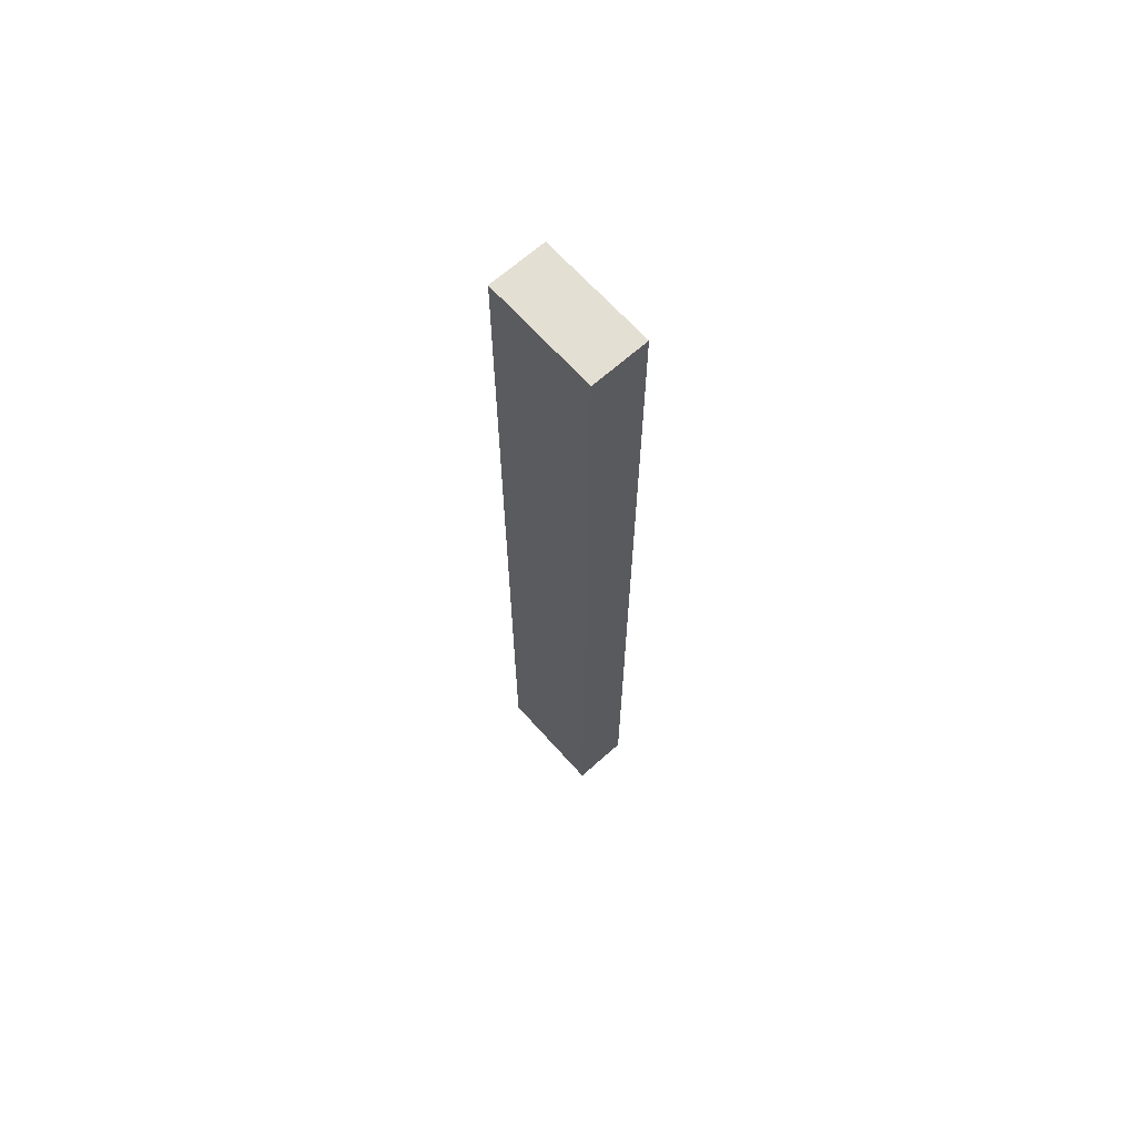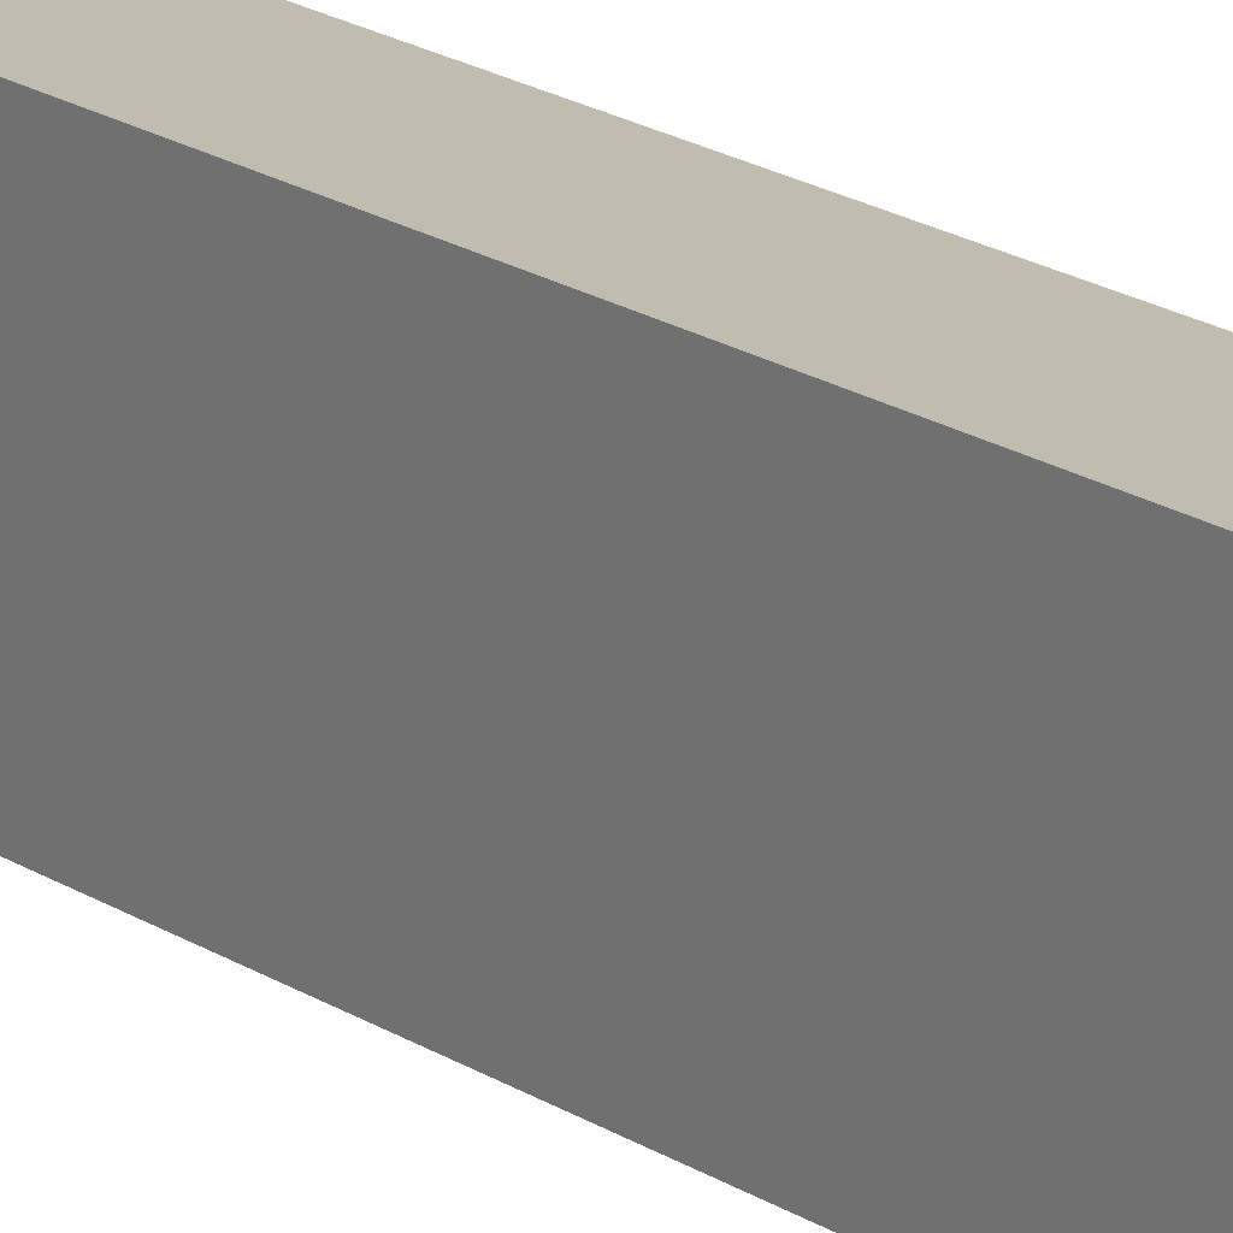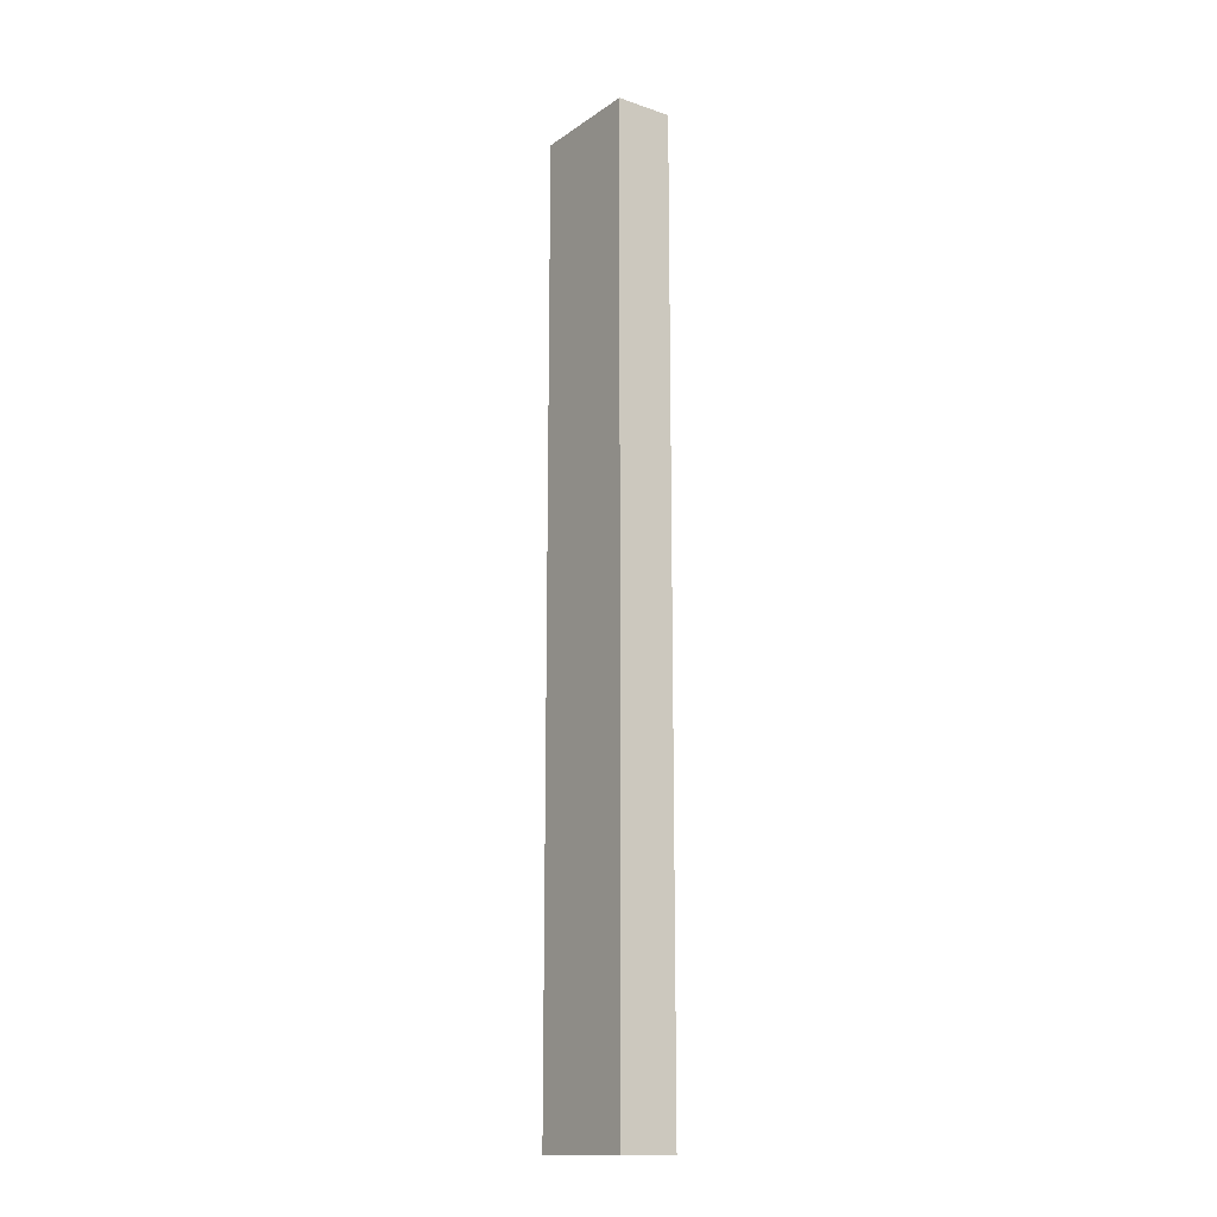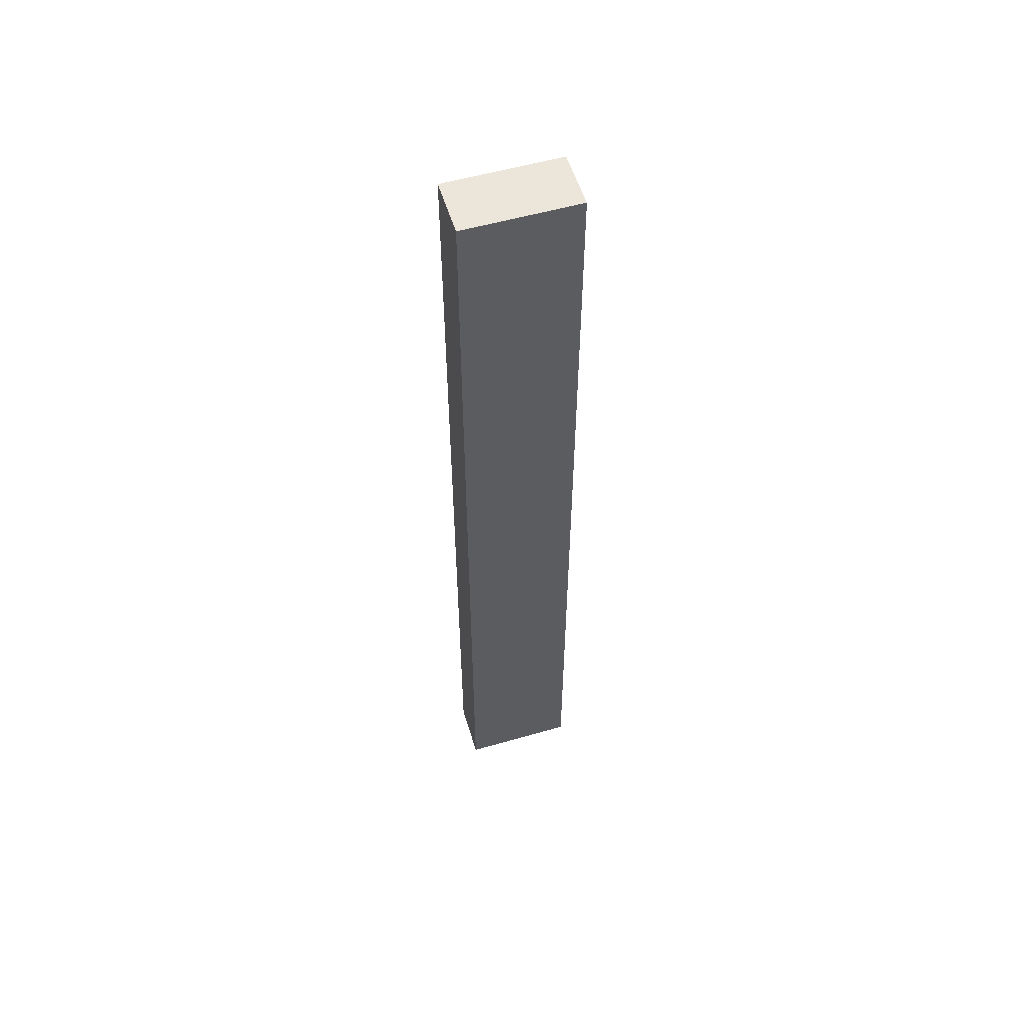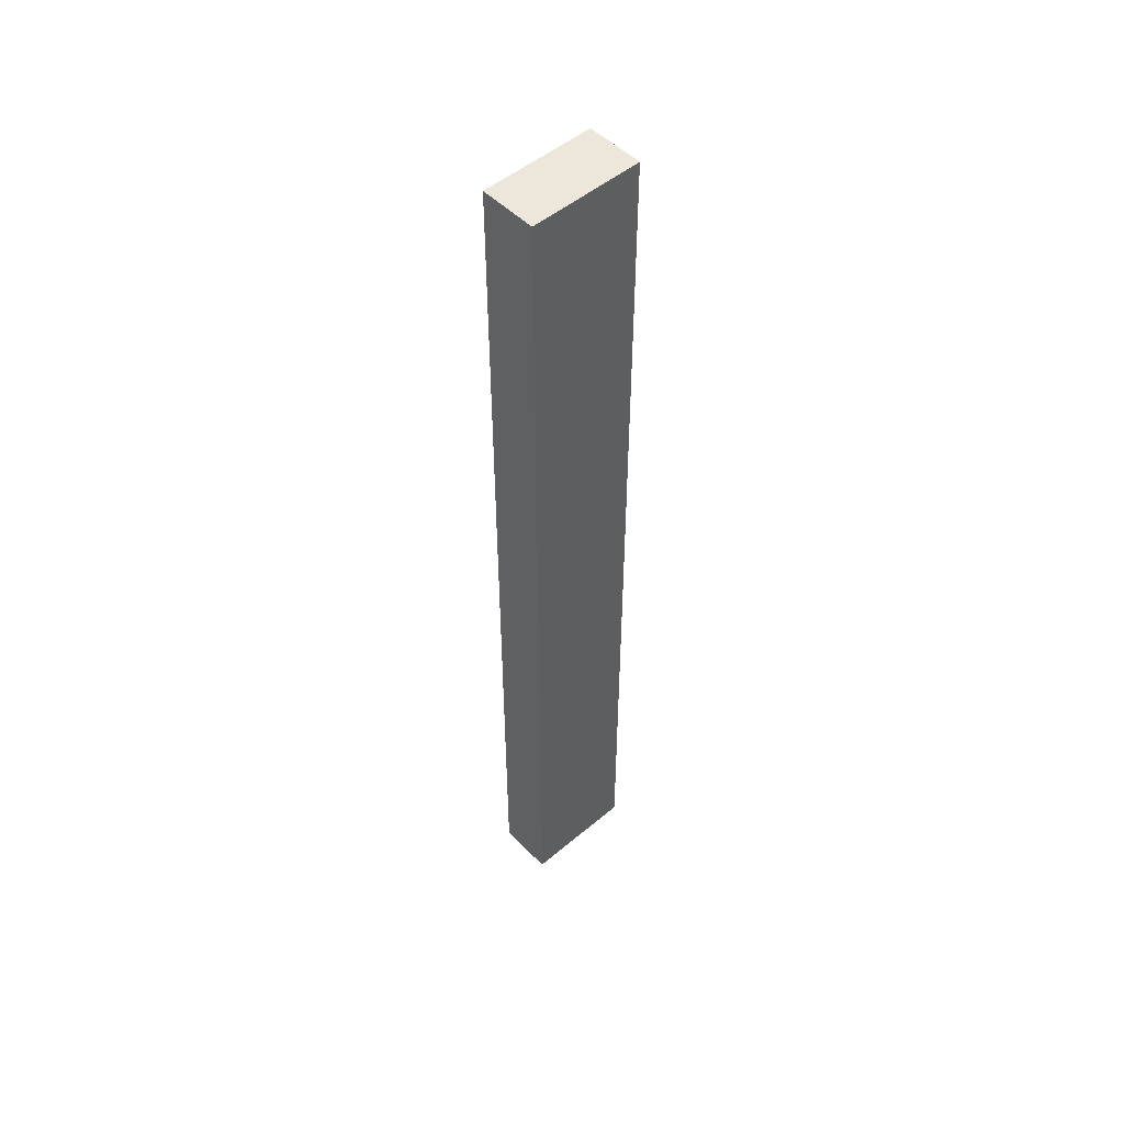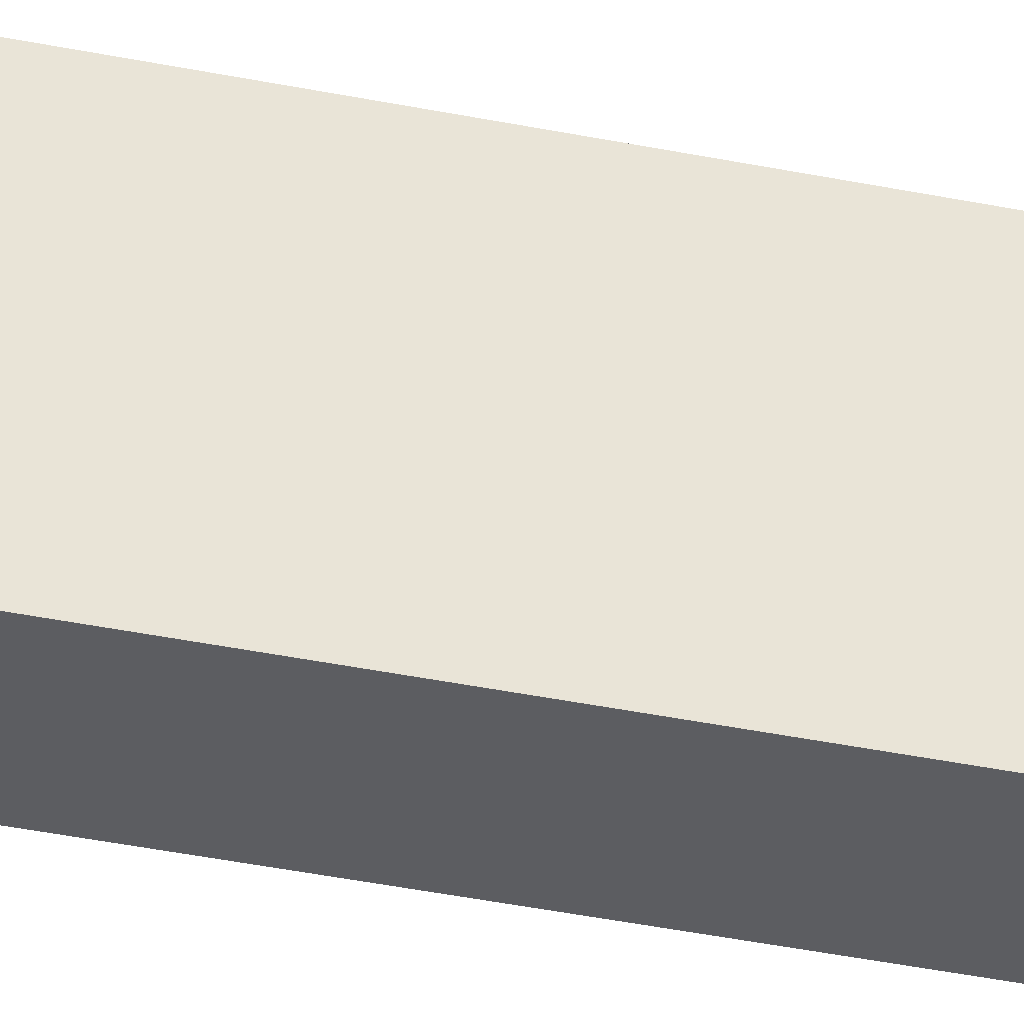
<metadata>
{"format":"obj","ext":"obj","renderer":"f3d","projection":"perspective","resolution":1024,"background":"white","views":[{"elev":66.7,"azim":138.2,"up":"+Y"},{"elev":16.5,"azim":144.6,"up":"+Z"},{"elev":-15.2,"azim":-35.6,"up":"+Y"},{"elev":55.6,"azim":-106.8,"up":"+Y"},{"elev":50.7,"azim":47.4,"up":"+Y"},{"elev":-36.4,"azim":74.7,"up":"+Z"}]}
</metadata>
<code>
v -0.619 -0.554 0.657
v -0.619 -0.554 0.705
v -0.595 -0.554 0.657
v -0.595 -0.554 0.705
v -0.619 -0.554 0.681
v -0.595 -0.554 0.681
v -0.595 -0.554 0.657
v -0.595 -0.554 0.705
v -0.595 -0.354 0.657
v -0.595 -0.154 0.657
v -0.595 -0.154 0.705
v -0.595 -0.454 0.657
v -0.595 -0.254 0.657
v -0.595 -0.254 0.705
v -0.595 -0.354 0.705
v -0.595 -0.454 0.705
v -0.595 -0.554 0.681
v -0.595 -0.454 0.681
v -0.595 -0.454 0.693
v -0.595 -0.504 0.681
v -0.595 -0.504 0.693
v -0.595 -0.454 0.669
v -0.595 -0.504 0.669
v -0.595 -0.154 0.681
v -0.595 -0.254 0.681
v -0.595 -0.204 0.681
v -0.595 -0.254 0.669
v -0.595 -0.204 0.669
v -0.595 -0.254 0.693
v -0.595 -0.204 0.693
v -0.595 -0.154 0.657
v -0.595 -0.154 0.705
v -0.619 -0.154 0.657
v -0.619 -0.154 0.705
v -0.595 -0.154 0.681
v -0.619 -0.154 0.681
v -0.619 -0.154 0.657
v -0.619 -0.154 0.705
v -0.619 -0.554 0.657
v -0.619 -0.554 0.705
v -0.619 -0.254 0.657
v -0.619 -0.354 0.657
v -0.619 -0.454 0.657
v -0.619 -0.454 0.705
v -0.619 -0.354 0.705
v -0.619 -0.254 0.705
v -0.619 -0.554 0.681
v -0.619 -0.454 0.681
v -0.619 -0.504 0.681
v -0.619 -0.454 0.669
v -0.619 -0.504 0.669
v -0.619 -0.454 0.693
v -0.619 -0.504 0.693
v -0.619 -0.154 0.681
v -0.619 -0.254 0.681
v -0.619 -0.254 0.693
v -0.619 -0.204 0.681
v -0.619 -0.204 0.693
v -0.619 -0.254 0.669
v -0.619 -0.204 0.669
v -0.619 -0.554 0.657
v -0.595 -0.554 0.657
v -0.619 -0.154 0.657
v -0.595 -0.154 0.657
v -0.595 -0.254 0.657
v -0.595 -0.354 0.657
v -0.595 -0.454 0.657
v -0.619 -0.454 0.657
v -0.619 -0.354 0.657
v -0.619 -0.254 0.657
v -0.619 -0.554 0.705
v -0.619 -0.154 0.705
v -0.595 -0.554 0.705
v -0.595 -0.154 0.705
v -0.595 -0.454 0.705
v -0.595 -0.354 0.705
v -0.595 -0.254 0.705
v -0.619 -0.254 0.705
v -0.619 -0.354 0.705
v -0.619 -0.454 0.705
f 5 1 3
f 3 6 5
f 2 5 6
f 6 4 2
f 19 21 20
f 20 18 19
f 18 20 23
f 23 22 18
f 30 29 25
f 25 26 30
f 26 25 27
f 27 28 26
f 17 7 23
f 12 23 7
f 23 20 17
f 22 12 9
f 18 22 9
f 23 12 22
f 8 17 21
f 20 21 17
f 16 8 21
f 21 19 16
f 19 18 15
f 15 16 19
f 9 15 18
f 27 25 9
f 28 27 13
f 9 25 15
f 24 26 28
f 13 10 28
f 10 24 28
f 14 15 29
f 25 29 15
f 30 14 29
f 11 30 24
f 14 30 11
f 30 26 24
f 13 27 9
f 35 31 33
f 33 36 35
f 32 35 36
f 36 34 32
f 56 58 57
f 57 55 56
f 55 57 60
f 60 59 55
f 53 52 48
f 48 49 53
f 49 48 50
f 50 51 49
f 54 37 60
f 41 60 37
f 60 57 54
f 59 41 42
f 55 59 42
f 60 41 59
f 38 54 58
f 57 58 54
f 46 38 58
f 58 56 46
f 56 55 45
f 45 46 56
f 42 45 55
f 50 48 42
f 51 50 43
f 42 48 45
f 47 49 51
f 43 39 51
f 39 47 51
f 44 45 52
f 52 45 48
f 53 44 52
f 40 53 47
f 44 53 40
f 49 47 53
f 43 50 42
f 61 68 67
f 67 62 61
f 68 69 66
f 66 67 68
f 63 64 65
f 65 70 63
f 65 66 69
f 69 70 65
f 80 71 73
f 73 75 80
f 78 79 76
f 76 77 78
f 72 78 77
f 77 74 72
f 79 80 75
f 75 76 79

</code>
